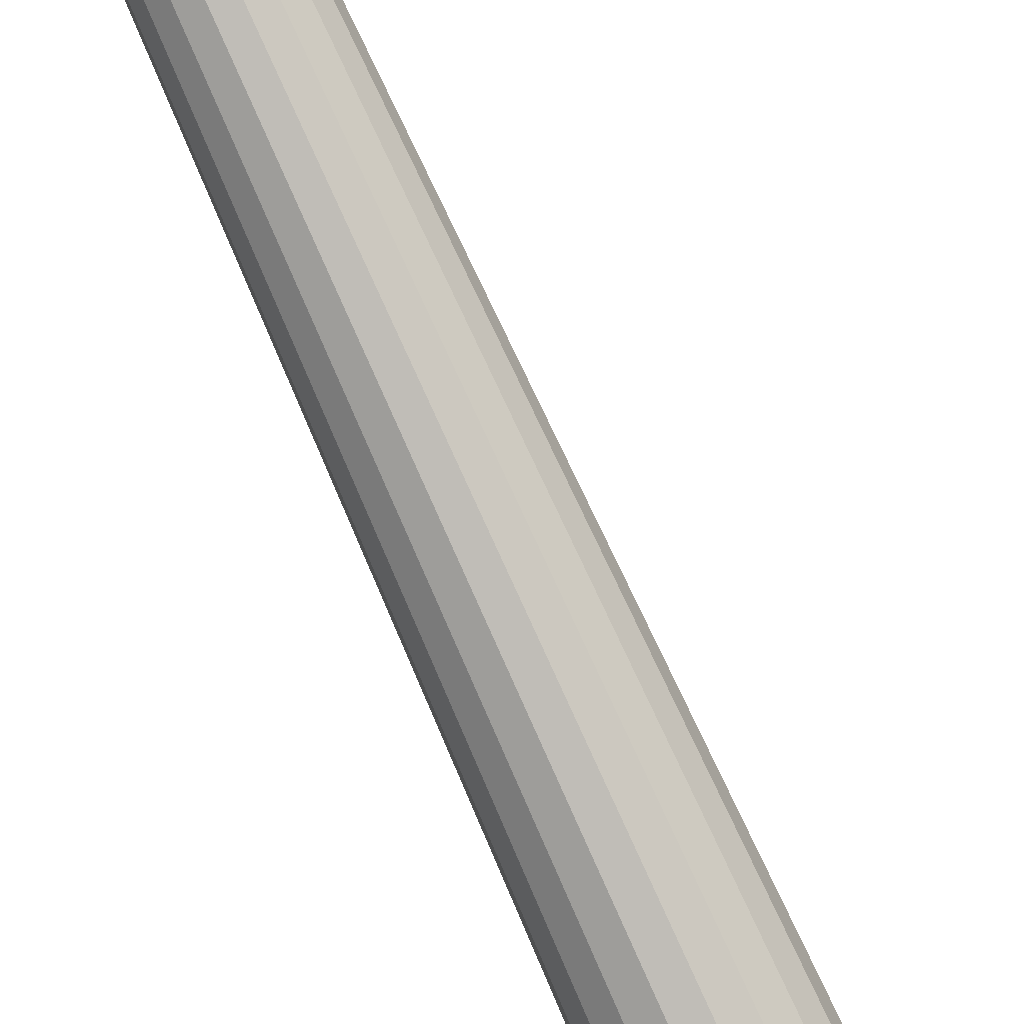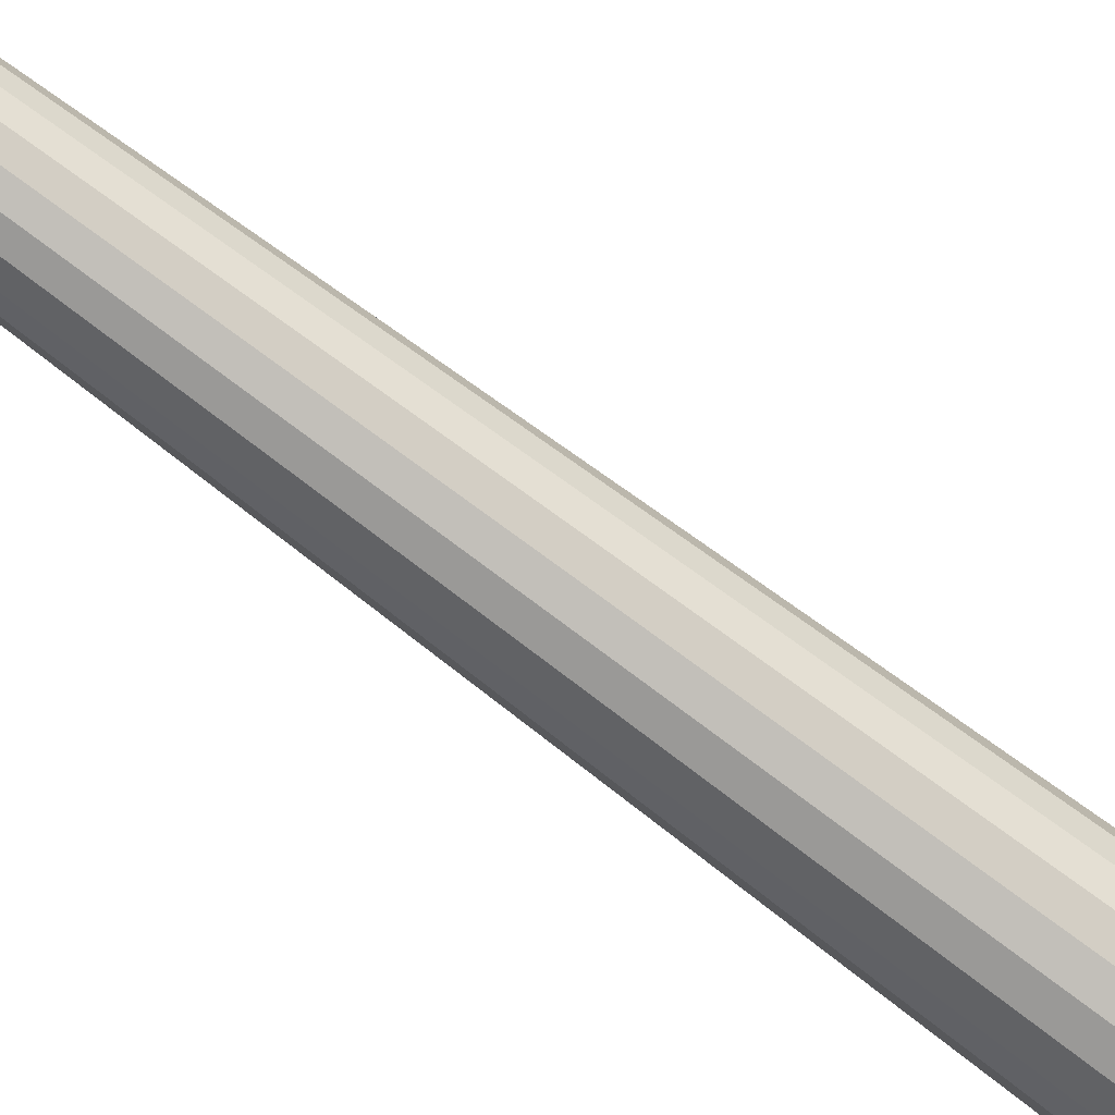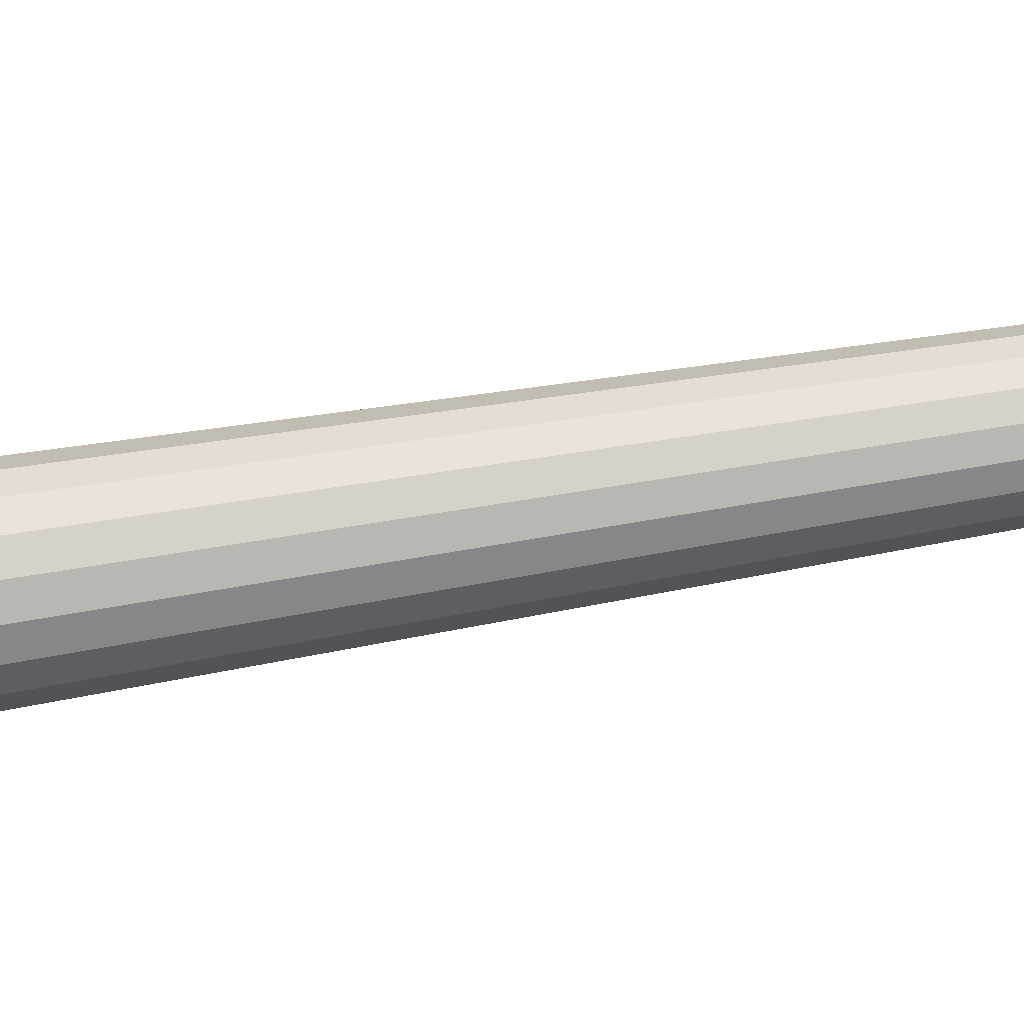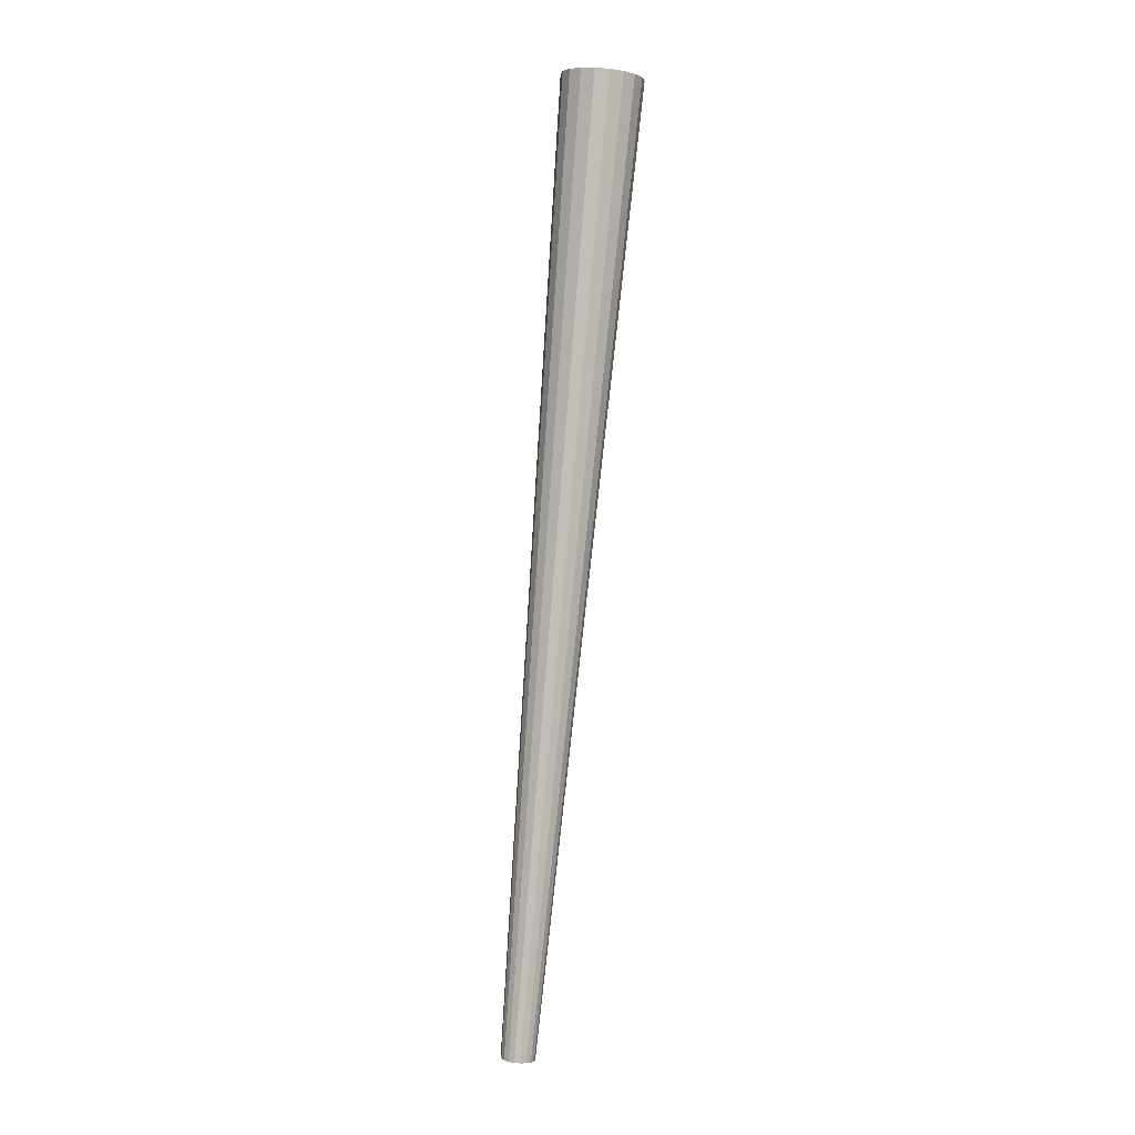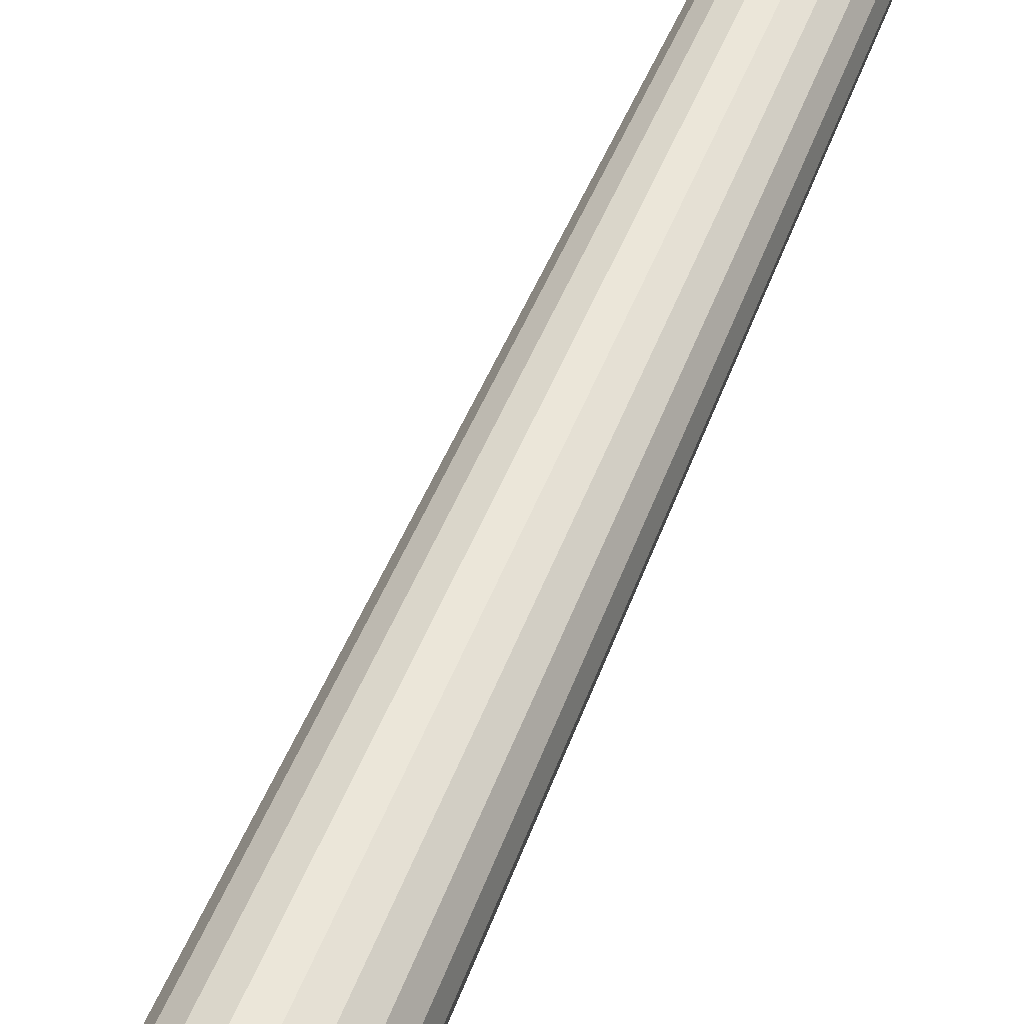
<metadata>
{"format":"obj","ext":"obj","renderer":"f3d","projection":"perspective","resolution":1024,"background":"white","views":[{"elev":-78.5,"azim":17.3,"up":"+Z"},{"elev":-64.7,"azim":46.2,"up":"+Z"},{"elev":37.4,"azim":-103.4,"up":"+Z"},{"elev":10.6,"azim":-18.6,"up":"+Y"},{"elev":47.8,"azim":-165.7,"up":"+Z"}]}
</metadata>
<code>
v -230.2 -1.201 226.4
v -230.2 -1.201 226.4
v -230.2 -1.201 226.4
v -229.8 -0.9659 228.9
v -229.8 -0.9659 228.9
v -229.8 -0.9659 228.9
v -230.2 -0.6146 231.5
v -230.2 -0.6146 231.5
v -230.2 -0.6146 231.5
v -231.5 -0.1893 233.7
v -231.5 -0.1893 233.7
v -231.5 -0.1893 233.7
v -233.5 0.259 235.4
v -233.5 0.259 235.4
v -233.5 0.259 235.4
v -236 0.6759 236.2
v -236 0.6759 236.2
v -236 0.6759 236.2
v -238.6 1.011 236.2
v -238.6 1.011 236.2
v -238.6 1.011 236.2
v -241 1.225 235.3
v -241 1.225 235.3
v -241 1.225 235.3
v -243 1.291 233.6
v -243 1.291 233.6
v -243 1.291 233.6
v -244.3 1.201 231.3
v -244.3 1.201 231.3
v -244.3 1.201 231.3
v -244.8 0.9659 228.7
v -244.8 0.9659 228.7
v -244.8 0.9659 228.7
v -244.3 0.6146 226.2
v -244.3 0.6146 226.2
v -244.3 0.6146 226.2
v -243 0.1893 223.9
v -243 0.1893 223.9
v -243 0.1893 223.9
v -241 -0.259 222.3
v -241 -0.259 222.3
v -241 -0.259 222.3
v -238.6 -0.6759 221.4
v -238.6 -0.6759 221.4
v -238.6 -0.6759 221.4
v -236 -1.011 221.5
v -236 -1.011 221.5
v -236 -1.011 221.5
v -233.5 -1.225 222.4
v -233.5 -1.225 222.4
v -233.5 -1.225 222.4
v -231.5 -1.291 224.1
v -231.5 -1.291 224.1
v -231.5 -1.291 224.1
v -165.9 415.2 175.3
v -165.9 415.2 175.3
v -165.9 415.2 175.3
v -164.8 415.8 181.4
v -164.8 415.8 181.4
v -164.8 415.8 181.4
v -169 415 169.8
v -169 415 169.8
v -169 415 169.8
v -173.8 415.1 165.8
v -173.8 415.1 165.8
v -173.8 415.1 165.8
v -179.6 415.6 163.6
v -179.6 415.6 163.6
v -179.6 415.6 163.6
v -185.8 416.4 163.5
v -185.8 416.4 163.5
v -185.8 416.4 163.5
v -191.6 417.4 165.5
v -191.6 417.4 165.5
v -191.6 417.4 165.5
v -196.4 418.5 169.4
v -196.4 418.5 169.4
v -196.4 418.5 169.4
v -199.5 419.5 174.8
v -199.5 419.5 174.8
v -199.5 419.5 174.8
v -200.6 420.4 180.9
v -200.6 420.4 180.9
v -200.6 420.4 180.9
v -199.5 420.9 187
v -199.5 420.9 187
v -199.5 420.9 187
v -196.4 421.1 192.5
v -196.4 421.1 192.5
v -196.4 421.1 192.5
v -191.6 421 196.5
v -191.6 421 196.5
v -191.6 421 196.5
v -185.8 420.5 198.7
v -185.8 420.5 198.7
v -185.8 420.5 198.7
v -179.6 419.7 198.8
v -179.6 419.7 198.8
v -179.6 419.7 198.8
v -173.8 418.7 196.8
v -173.8 418.7 196.8
v -173.8 418.7 196.8
v -169 417.6 192.9
v -169 417.6 192.9
v -169 417.6 192.9
v -165.9 416.6 187.5
v -165.9 416.6 187.5
v -165.9 416.6 187.5
f 1 4 52
f 4 7 10
f 10 13 16
f 16 19 22
f 22 25 31
f 25 28 31
f 31 34 37
f 37 40 49
f 43 46 49
f 43 49 40
f 49 52 37
f 52 4 16
f 4 10 16
f 16 22 37
f 22 31 37
f 37 52 16
f 2 55 58 5
f 53 61 56 3
f 50 64 62 54
f 47 67 65 51
f 44 70 68 48
f 41 73 71 45
f 38 76 74 42
f 35 79 77 39
f 32 82 80 36
f 29 85 83 33
f 26 88 86 30
f 23 91 89 27
f 20 94 92 24
f 17 97 95 21
f 14 100 98 18
f 11 103 101 15
f 8 106 104 12
f 6 59 107 9
f 102 105 93
f 105 108 60
f 60 57 63
f 63 66 60
f 66 69 60
f 69 72 75
f 75 78 69
f 78 81 93
f 81 84 87
f 90 93 81
f 90 81 87
f 93 105 60
f 69 78 93
f 69 93 60
f 93 96 99
f 93 99 102

</code>
